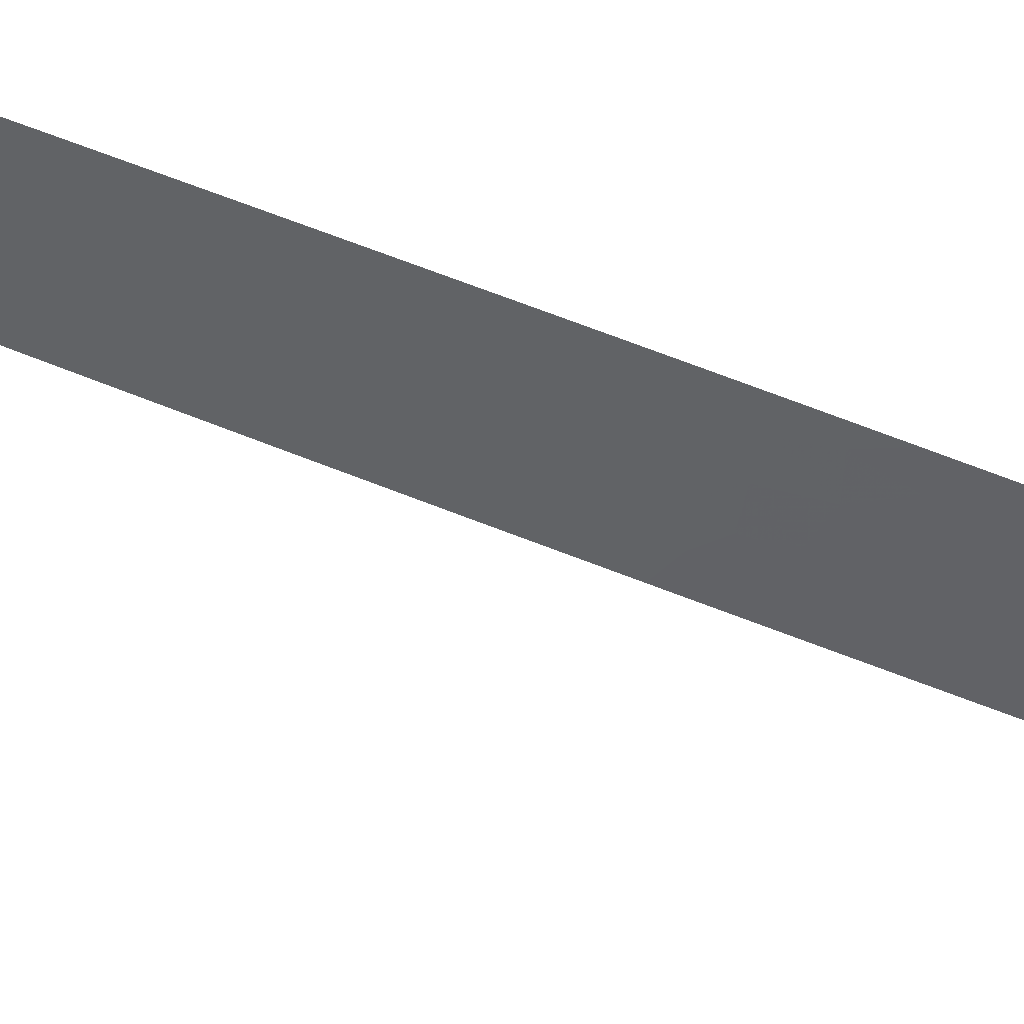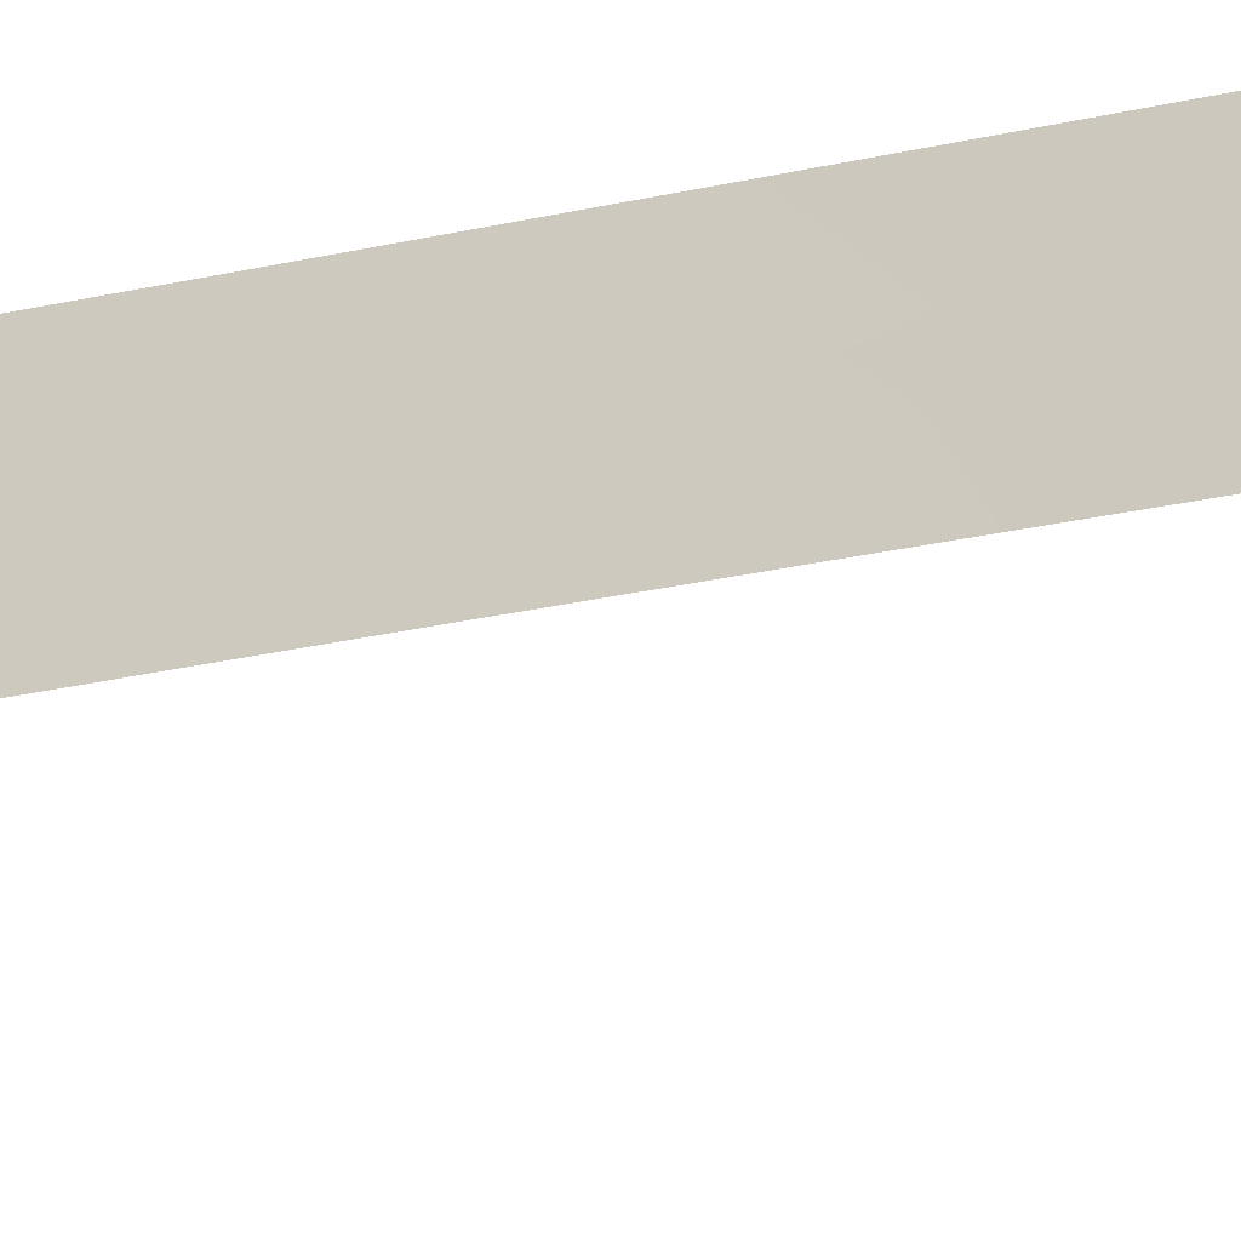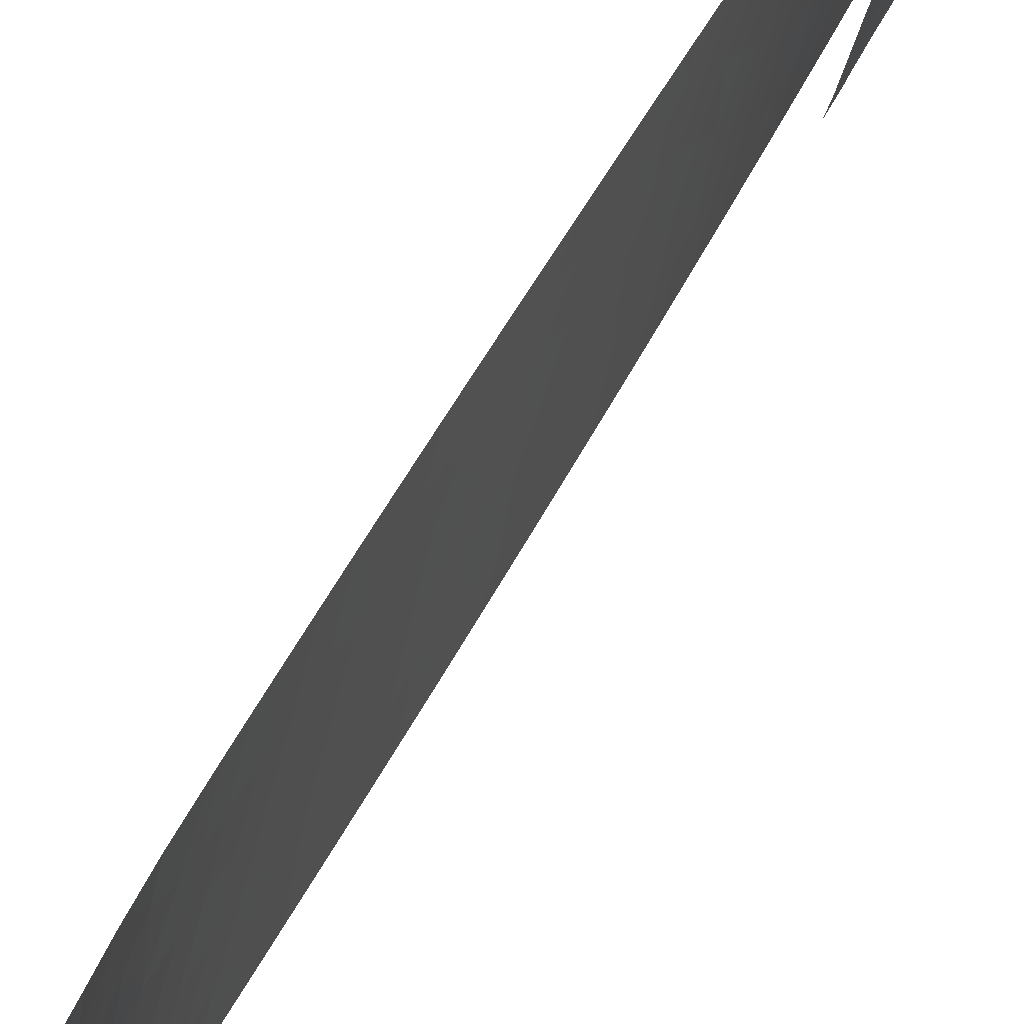
<metadata>
{"format":"obj","ext":"obj","renderer":"f3d","projection":"perspective","resolution":1024,"background":"white","views":[{"elev":41.7,"azim":119.2,"up":"+Y"},{"elev":-27.7,"azim":109.9,"up":"+Y"},{"elev":27.6,"azim":16.6,"up":"+Y"}]}
</metadata>
<code>
v -106.7 100 24.72
v -106.9 98.26 25.64
v -106.7 100 27.38
v -106.7 100 26.77
v -107.8 93.4 -10.91
v -107.9 92 -10.24
v -107 98.58 12.14
v -107.2 97.02 12.81
v -107.7 93.41 -8.949
v -107.9 92 -7.873
v -107.7 93.33 -7.206
v -108.2 92.83 -32.74
v -107.5 95.9 -31.86
v -107.3 96.54 -11.39
v -107.7 93.41 -0.1851
v -107.5 95.12 0.2817
v -107.5 94.77 -1.434
v -107.5 95.06 -9.927
v -107.3 97.12 -9.095
v -107.5 96.21 -28.35
v -107.3 96.72 -6.798
v -106.9 100 -11.17
v -107.1 98.43 -11.18
v -106.9 100 -5.993
v -107.4 95.65 2.001
v -107.3 96.49 -42.96
v -107.4 96.32 -40.8
v -109.4 89.97 -50
v -111.1 84.64 -44
v -108 92 37.98
v -106.9 98.34 28.98
v -107.8 92 28.65
v -107.6 93.36 28.81
v -106.3 100 -44.87
v -106.6 98.96 -45.17
v -107.6 93.04 20.97
v -107.4 95.03 23.4
v -107.4 94.8 21.29
v -106.7 97.02 50
v -106.6 97.52 49.4
v -106.2 99.58 50
v -106.6 98.62 35.59
v -107.6 93.55 34.92
v -107.6 93.54 36.92
v -106.4 100 -41.77
v -106.8 98.41 -43.43
v -106.8 100 8.911
v -107.1 97.94 9.064
v -107.4 96.52 -33.77
v -108.5 91.98 -36
v -108.4 92 -33.39
v -108.4 92.91 -48.15
v -107 99.03 -9.317
v -106.9 100 -9.217
v -106.9 100 -8.124
v -109.4 87.54 39.43
v -109.2 88.26 41.29
v -107.9 94.35 -38.24
v -108.2 93.14 -39.89
v -107.9 92.75 48.21
v -108.5 91.91 -36.42
v -109.3 87.86 38
v -108.8 89.44 39.51
v -107.6 93.55 38.97
v -107.1 95.59 40.26
v -108.9 91.44 -50
v -107.6 93.59 5.682
v -107.7 93.08 4.084
v -107.9 92 -3.912
v -107.9 92 -4.837
v -107.2 97.56 -3.288
v -107 98.46 7.307
v -107.3 95.71 9.54
v -108.3 93.12 -44.08
v -109.5 87.45 50
v -109.7 86.94 48.59
v -107.6 94.86 -11.63
v -108.1 92 -19.02
v -107.1 98.37 -1.611
v -106.9 100 -1.708
v -110 87.83 -39.79
v -110.4 86.94 -47.62
v -110.2 87.69 -49.13
v -107 98.08 23.43
v -107.4 94.97 25.52
v -107.2 96.59 24.56
v -107.3 96.49 -1.451
v -107.9 94.31 -42.05
v -106.9 98.11 -39.61
v -107.7 93.52 -2.516
v -106.9 100 -3.402
v -107.6 95.28 -23.61
v -107.1 98.24 -5.266
v -107.6 93.55 9.314
v -106.8 100 -23.24
v -107.1 98.5 -23.19
v -106.8 100 -22.41
v -107.1 98.46 -21.55
v -107 98.54 -28.63
v -107.8 92 19.71
v -107.8 92 20.67
v -107.9 92 -7.025
v -107.3 96.04 17.82
v -107.5 94.66 3.765
v -107.3 96.52 3.824
v -107.1 96.68 28.46
v -107.8 92 -1.472
v -107 98.82 -14.86
v -107.8 92 11.08
v -107.6 95.6 -50
v -108.1 93.8 -50
v -107.4 96.02 -46.44
v -108.8 89.6 46.51
v -107.6 95.6 -25.9
v -107.3 96.9 -22.56
v -108 92.28 44.86
v -107.7 93.43 46.42
v -108.7 90.13 44.78
v -107 98.51 10.47
v -107.5 94.77 7.5
v -107.5 94.84 -6.341
v -107.4 96.12 -4.928
v -108.8 91.05 -37.64
v -107.8 93.45 -18.38
v -107.6 95.17 -17.75
v -107.4 95.26 13.74
v -109.4 90.15 -46.02
v -110.6 83.79 44.45
v -110.6 83.78 43.61
v -109.6 87.04 44.85
v -107.2 97.51 2.083
v -107 98.43 4.018
v -107.2 97.73 -13.25
v -108.5 90.19 37.99
v -109.9 88.2 -42.45
v -107 97.78 -37.66
v -107.8 92 32.55
v -107.8 92 31.86
v -106.6 97.55 46.54
v -106.2 100 40.73
v -108.3 92 -33.13
v -107.3 96.84 -18.76
v -110.6 86.1 -44.64
v -106.9 100 -13.08
v -106.9 100 -14.49
v -106.8 100 -20.31
v -107.1 98.44 -19.5
v -108 92 -15.73
v -107.7 92.89 17.84
v -107.5 94.25 19.07
v -106.1 99.98 50
v -106.1 100 49.94
v -108.1 92.74 -29.67
v -107.2 95.7 34.59
v -107.7 92.89 33.08
v -109.7 86.67 42.75
v -110.3 84.92 41.95
v -107 98.19 21.07
v -107.3 97.21 -30.37
v -107.2 97.19 -35.73
v -107.7 95.21 -35.15
v -107 98.15 18.74
v -106.8 100 17.55
v -107.6 95.53 -30.28
v -110.5 86.31 -42.95
v -111.1 84.61 -41.43
v -107.9 92 36.11
v -110.1 87.67 -44.29
v -109.6 89.4 -44.11
v -110.5 86.48 -46.04
v -109 91.21 -44.01
v -107 97.51 -50
v -106.4 99.81 -50
v -107 96.84 36.36
v -106.3 100 -47.68
v -106.3 100 -49.86
v -108 92 -13.07
v -106.3 100 -50
v -110.2 85.27 48.08
v -108.9 89.6 50
v -108.5 90.62 50
v -107.1 97.86 -32.21
v -106.3 100 -47.48
v -106.5 99.39 -46.86
v -107 98.48 -34.2
v -106.7 100 -32.33
v -106.6 100 -34.87
v -110 87.79 -37.98
v -110.5 86.41 -39.41
v -110.8 85.44 -38
v -110.7 85.97 -50
v -111.2 84.7 -50
v -111.1 84.58 -40.21
v -111.1 84.66 -47.44
v -108.2 92 -27.82
v -108.3 92 -30.28
v -108.3 92 -30.48
v -107.2 97.05 14.64
v -110.7 85.95 -48.83
v -107.8 94.36 -27.19
v -106.8 100 19.99
v -107 98.88 -30.77
v -106.8 97.76 34.33
v -107.8 92 17.48
v -107.1 96.59 32.73
v -107.7 93.16 7.36
v -107.8 92 8.637
v -107.8 92 6.269
v -107.1 96.65 26.54
v -106.9 100 2.324
v -107.4 96.62 -16.93
v -107.5 95.25 -15.73
v -107.5 95.52 -13.49
v -107.3 97.06 -15.27
v -110.6 83.8 47.03
v -111.1 84.65 -45.98
v -106.1 100 43.37
v -106.1 100 44.25
v -107.2 95.24 42.64
v -107.1 97.55 5.686
v -107.4 94.98 29.65
v -107.2 96.41 19.94
v -107 98.53 13.91
v -107 98.62 15.58
v -111.1 84.57 -38
v -107.6 95.17 -21.59
v -107.3 96.9 -20.74
v -106.8 98.96 -36.2
v -107 99.09 2.219
v -109.7 88.84 -40.82
v -106.6 100 30.52
v -107.2 96.99 0.2426
v -107.5 94.14 16.89
v -107.8 92 26.14
v -107.6 93.35 26.8
v -107.6 93.43 24.66
v -107.6 93.37 22.76
v -107.8 92 23.75
v -109.4 87.37 38
v -106.1 100 46.59
v -106.4 98.54 45
v -107.4 94.53 32.98
v -110.6 83.8 40.42
v -107.8 92 1.089
v -107.8 92 22.88
v -106.5 100 33.1
v -107.4 96.29 -38.81
v -108 92.97 -27.76
v -107.4 94.98 27.57
v -110.6 83.79 41.77
v -110.1 88.06 -50
v -107.2 95.23 37.85
v -107.4 94.37 44.6
v -106.1 100 50
v -106.4 100 -40.52
v -107.1 98.26 -17.07
v -108 92 -12.56
v -107.5 95.06 -8.007
v -106.6 100 29.99
v -107.6 93.67 14.94
v -106.8 100 14.98
v -107.8 92 16.54
v -106.7 100 22.27
v -106.9 100 4.07
v -106.8 100 6.161
v -108 92.29 50
v -106.6 98.5 37.3
v -110.3 85.11 50
v -106.5 100 33.69
v -106.2 100 39.78
v -106.3 100 37.75
v -110.5 84.37 50
v -110.3 84.85 38
v -110.7 83.81 38
v -110.7 83.81 50
v -110.7 83.81 49.2
v -107.9 92 35.01
v -106.8 96.86 50
v -106.6 100 -36.31
v -106.6 97.77 40.41
v -106.4 100 36.05
v -107.8 92 29.5
v -106.4 100 -38.46
v -106.8 100 11.09
v -106.8 100 -25.56
v -106.8 100 -26.41
v -106.9 100 -17.95
v -108.1 92 -21.68
v -106.9 100 -15.9
v -106.8 100 6.944
v -106.8 100 13.64
v -107.4 94.37 50
v -107.8 92 11.74
v -106.9 100 0.553
v -107.8 92 3.522
v -107.8 92 5.655
v -107.8 92 14.09
v -107.6 93.59 2.098
v -108.1 92 -24.05
v -106.8 100 -29.5
v -106.8 100 -28.7
v -106.7 100 -31.52
v -107.8 94.51 -33.24
v -107.9 93.93 -31.22
v -107.3 95.27 31.43
v -106.3 100 -43.92
v -108.4 92.44 -38.01
v -109.8 86.22 40.84
v -108.6 92.12 -41.93
v -107.8 93.89 -24.75
v -107.9 93.53 -22.64
v -107.8 94.92 -48.17
v -107.9 93.43 -20.45
v -107.6 95.14 -19.71
v -108.9 90.99 -39.93
v -109.4 89.38 -37.82
v -109.4 89.37 -39.08
v -109.1 90.91 -48.02
v -110.1 85.34 44.12
v -110.1 85.37 45.99
v -109.8 88.98 -47.84
v -107.1 97.17 -44.94
v -109.7 86.84 46.76
v -108.7 92.09 -46.07
v -108 92 -16.73
v -109.2 88.47 43.5
v -108.1 93.55 -36.44
v -106.6 98.86 -48.47
v -106.9 97.94 -46.72
v -107.8 93.16 43.09
v -107.4 94.42 47.85
v -109 88.94 48.33
v -108.2 91.59 41.76
v -109.9 85.87 39.41
v -107.8 93.59 -14.48
v -107.7 94.94 -39.91
v -106.4 98.58 42.91
v -107.5 95.74 -37.02
v -106.1 100 48.46
v -107.2 96.83 -48.23
v -107.8 94.23 -29.2
v -110.4 86.65 -41.03
v -107.2 95.41 46.31
v -106.4 98.44 48.25
v -106.9 96.29 48.38
v -108.1 94.03 -46.29
v -108.3 91.33 43.44
v -107.7 93.59 -12.68
v -109.3 90.16 -42.17
v -108.3 91.39 46.6
v -107.7 95.16 -44.48
v -108.2 92 -26.26
v -106.8 98.4 32.5
v -107 98.7 0.2814
v -107.6 93.76 11.05
v -106.9 98.09 -41.53
v -107.1 98.54 -7.434
v -107.6 93.56 41.11
v -107.3 94.96 36.1
v -106.5 98.73 39.07
v -108.1 93.36 -34.55
v -108.7 89.91 42.68
v -106.8 97.15 42.12
v -109.9 88.3 -46.06
v -107.4 95.62 5.63
v -107.3 95.57 15.77
v -106.8 97.01 38.55
v -107.8 93.55 -16.52
v -107.2 97.67 -26.5
v -107.6 93.59 12.79
v -107 98.78 -24.98
v -108.1 91.57 39.78
v -108 93.19 -26.03
v -107.4 95.49 11.73
v -107.1 97.63 16.67
v -109.3 88.18 46.93
v -107.2 96.63 7.46
v -107.3 97.03 -24.44
v -107.6 93.46 31.05
v -108.5 90.73 48.35
v -109.2 88.52 45.29
v -107.1 96.92 30.68
v -108.6 90.11 40.88
v -107.7 93.6 -5.013
v -107.5 95.33 -3.092
v -107.2 96.59 22.33
v -106.9 98.14 27.37
v -107.2 97.07 10.84
v -106.8 98.94 31
v -106.9 96.55 44.42
f 4 3 387
f 8 388 7
f 10 9 11
f 12 303 304
f 213 133 14
f 26 356 27
f 29 143 165
f 30 167 44
f 31 389 382
f 234 235 32
f 235 33 32
f 34 306 35
f 39 40 41
f 167 43 44
f 389 353 382
f 45 356 46
f 51 50 361
f 324 52 346
f 53 54 55
f 55 357 53
f 6 5 9
f 9 10 6
f 336 58 59
f 62 63 56
f 28 66 318
f 384 69 70
f 72 48 377
f 31 382 106
f 313 78 288
f 66 111 52
f 82 83 321
f 87 16 17
f 283 136 89
f 92 311 310
f 71 93 91
f 22 53 23
f 91 93 24
f 93 357 24
f 96 95 97
f 97 98 96
f 101 100 36
f 384 102 11
f 70 102 384
f 55 24 357
f 375 162 103
f 105 104 25
f 80 79 91
f 54 53 22
f 109 207 94
f 102 10 11
f 114 369 378
f 60 350 117
f 384 121 122
f 71 122 93
f 384 122 385
f 123 316 317
f 188 81 317
f 87 385 71
f 105 131 132
f 133 23 14
f 134 30 372
f 330 253 116
f 306 46 35
f 8 223 198
f 136 247 89
f 321 28 318
f 318 127 321
f 83 82 199
f 155 138 379
f 112 322 351
f 77 14 18
f 90 384 385
f 51 12 141
f 142 125 314
f 179 320 323
f 144 133 108
f 144 108 145
f 78 313 124
f 325 368 148
f 36 100 150
f 159 99 20
f 49 160 185
f 13 303 49
f 164 13 159
f 159 20 164
f 201 158 162
f 325 78 124
f 175 328 176
f 328 173 176
f 348 257 177
f 176 173 178
f 61 123 307
f 49 161 160
f 184 34 35
f 34 184 183
f 186 185 187
f 189 188 190
f 189 190 193
f 88 26 27
f 192 191 199
f 248 195 153
f 195 196 153
f 197 153 196
f 69 384 90
f 69 90 107
f 127 324 171
f 149 262 233
f 182 202 159
f 160 161 338
f 42 174 203
f 204 149 100
f 149 150 100
f 205 203 154
f 206 94 207
f 207 208 206
f 201 263 158
f 209 85 86
f 264 132 229
f 36 150 38
f 212 211 214
f 214 213 212
f 320 179 215
f 328 175 184
f 67 120 206
f 29 216 143
f 379 33 221
f 366 126 198
f 305 379 221
f 162 158 222
f 198 224 375
f 224 198 223
f 366 198 375
f 193 190 225
f 318 66 52
f 52 324 318
f 226 115 227
f 227 314 226
f 59 315 309
f 45 255 356
f 228 185 160
f 157 308 156
f 14 23 19
f 354 229 131
f 156 57 326
f 23 53 19
f 112 312 340
f 340 328 329
f 86 85 37
f 68 298 104
f 246 389 231
f 327 61 307
f 232 131 25
f 235 234 236
f 236 85 235
f 76 376 332
f 63 57 56
f 238 237 236
f 237 37 236
f 346 74 324
f 239 62 56
f 134 372 63
f 240 344 139
f 226 92 115
f 314 227 142
f 136 228 160
f 108 133 214
f 12 361 303
f 245 237 238
f 182 159 13
f 215 128 320
f 298 16 25
f 216 194 170
f 194 199 82
f 209 106 249
f 234 238 236
f 168 165 143
f 104 105 365
f 365 67 104
f 129 250 157
f 18 14 19
f 307 58 327
f 170 364 168
f 252 367 65
f 37 85 236
f 249 85 209
f 251 28 83
f 247 136 338
f 136 160 338
f 336 247 58
f 254 151 152
f 21 19 357
f 98 147 227
f 147 142 227
f 130 320 319
f 182 13 49
f 350 118 116
f 116 117 350
f 256 108 214
f 2 4 387
f 103 366 375
f 321 364 82
f 303 161 49
f 348 177 335
f 258 18 19
f 19 21 258
f 339 152 41
f 88 336 59
f 267 367 174
f 211 125 142
f 42 267 174
f 11 9 258
f 20 99 369
f 389 31 259
f 259 231 389
f 169 127 171
f 142 256 211
f 89 247 27
f 68 104 67
f 224 223 261
f 237 245 36
f 245 101 36
f 386 222 158
f 262 149 204
f 84 263 1
f 158 263 84
f 264 265 132
f 233 262 260
f 262 297 260
f 163 224 261
f 174 252 359
f 147 287 256
f 22 23 144
f 266 181 380
f 103 162 222
f 255 283 89
f 89 356 255
f 322 46 26
f 317 81 230
f 248 341 200
f 139 344 345
f 126 8 198
f 8 126 374
f 5 77 18
f 256 142 147
f 112 346 312
f 252 64 44
f 75 268 76
f 164 20 341
f 150 103 222
f 126 366 260
f 268 179 76
f 203 174 154
f 85 249 235
f 211 256 214
f 46 356 26
f 42 203 269
f 3 259 31
f 150 222 38
f 222 386 38
f 276 179 268
f 273 239 334
f 243 274 273
f 275 276 272
f 272 276 268
f 276 215 179
f 202 99 159
f 125 368 124
f 33 235 249
f 132 131 229
f 79 354 232
f 354 131 232
f 73 48 388
f 249 106 221
f 106 382 221
f 155 43 277
f 277 137 155
f 2 1 4
f 33 249 221
f 36 38 237
f 122 71 385
f 39 278 40
f 135 169 349
f 151 41 152
f 191 251 83
f 191 83 199
f 209 387 106
f 188 189 81
f 132 220 105
f 113 118 350
f 11 258 121
f 233 103 150
f 84 1 2
f 2 209 86
f 270 140 280
f 282 32 33
f 86 386 84
f 277 43 167
f 166 29 165
f 138 282 379
f 221 382 305
f 42 281 267
f 271 267 281
f 37 38 386
f 205 154 242
f 242 305 205
f 282 33 379
f 25 131 105
f 87 79 232
f 175 183 184
f 16 87 232
f 232 25 16
f 265 220 132
f 125 211 212
f 376 76 323
f 17 385 87
f 79 87 71
f 228 283 279
f 77 213 14
f 5 6 257
f 257 348 5
f 285 95 371
f 144 23 133
f 148 368 335
f 335 177 148
f 99 286 369
f 50 61 327
f 283 228 136
f 147 98 146
f 98 97 146
f 287 289 256
f 115 98 227
f 256 289 108
f 289 145 108
f 147 146 287
f 313 288 311
f 288 299 311
f 96 98 115
f 377 365 220
f 365 105 220
f 72 377 220
f 153 304 341
f 241 240 139
f 332 113 380
f 48 72 47
f 261 223 291
f 79 80 354
f 357 93 21
f 292 266 60
f 93 122 21
f 107 90 15
f 15 244 107
f 294 229 354
f 67 206 208
f 291 223 7
f 355 374 370
f 265 290 72
f 72 220 265
f 223 8 7
f 72 290 47
f 284 119 47
f 68 67 296
f 68 296 295
f 67 208 296
f 297 293 370
f 294 210 229
f 295 244 298
f 298 68 295
f 244 15 298
f 210 264 229
f 143 216 170
f 155 379 242
f 154 359 43
f 253 219 390
f 64 30 44
f 336 88 27
f 129 157 319
f 230 81 342
f 94 206 120
f 364 127 169
f 28 321 83
f 364 169 168
f 168 143 170
f 62 134 63
f 333 358 330
f 213 214 133
f 353 203 205
f 182 185 186
f 278 292 345
f 228 279 187
f 187 185 228
f 299 352 373
f 300 301 99
f 141 12 197
f 12 304 197
f 301 286 99
f 95 96 371
f 202 300 99
f 186 202 182
f 202 186 302
f 302 300 202
f 246 269 353
f 269 203 353
f 155 137 138
f 250 243 157
f 49 185 182
f 155 242 43
f 304 303 13
f 15 17 16
f 298 15 16
f 306 45 46
f 361 50 327
f 307 59 58
f 308 334 56
f 308 56 57
f 346 351 74
f 77 348 213
f 171 309 349
f 310 311 299
f 111 110 312
f 5 348 77
f 124 313 314
f 59 307 315
f 315 317 230
f 307 123 315
f 317 315 123
f 317 316 188
f 314 125 124
f 260 370 126
f 127 318 324
f 319 128 129
f 112 329 322
f 46 322 35
f 343 390 139
f 76 179 323
f 320 130 323
f 341 248 153
f 168 135 165
f 124 368 325
f 328 172 173
f 332 380 180
f 309 88 59
f 171 74 309
f 88 309 74
f 337 218 241
f 363 219 65
f 315 349 309
f 349 315 230
f 304 153 197
f 308 57 156
f 111 312 52
f 156 326 130
f 110 340 312
f 340 110 172
f 327 161 361
f 112 340 329
f 329 328 184
f 298 25 104
f 331 60 117
f 331 117 343
f 75 332 180
f 376 113 332
f 370 374 126
f 171 324 74
f 56 334 239
f 308 157 243
f 243 334 308
f 347 118 362
f 12 51 361
f 128 319 320
f 247 336 27
f 373 248 200
f 299 373 310
f 373 200 310
f 327 58 338
f 329 35 322
f 35 329 184
f 337 241 390
f 247 338 58
f 9 5 18
f 113 381 118
f 76 332 75
f 166 165 342
f 337 140 217
f 240 339 344
f 339 41 344
f 9 18 258
f 358 333 372
f 328 340 172
f 65 367 280
f 217 218 337
f 241 218 240
f 266 380 60
f 200 341 20
f 135 168 169
f 313 226 314
f 189 342 81
f 342 189 193
f 40 345 344
f 193 166 342
f 342 135 230
f 351 346 112
f 312 346 52
f 335 213 348
f 273 334 243
f 343 139 345
f 38 37 237
f 230 135 349
f 169 171 349
f 161 327 338
f 344 41 40
f 118 347 116
f 330 116 347
f 267 271 360
f 121 258 21
f 15 90 17
f 360 270 280
f 281 42 269
f 376 323 381
f 368 212 335
f 213 335 212
f 311 226 313
f 226 311 92
f 92 310 114
f 304 164 341
f 164 304 13
f 241 139 390
f 181 180 380
f 380 350 60
f 60 331 292
f 342 165 135
f 278 345 40
f 345 331 343
f 360 367 267
f 280 367 360
f 65 280 363
f 157 156 319
f 130 319 156
f 219 358 65
f 364 321 127
f 345 292 331
f 352 248 373
f 248 352 195
f 43 242 154
f 353 205 382
f 294 354 80
f 79 71 91
f 378 369 371
f 122 121 21
f 253 117 116
f 96 378 371
f 27 356 89
f 82 170 194
f 192 199 194
f 347 362 333
f 64 252 65
f 357 19 53
f 260 366 233
f 252 44 359
f 174 359 154
f 84 386 158
f 270 360 271
f 233 150 149
f 224 163 375
f 92 378 115
f 291 7 284
f 242 379 305
f 359 44 43
f 88 351 26
f 351 322 26
f 63 383 57
f 57 362 326
f 303 361 161
f 369 114 20
f 363 390 219
f 253 343 117
f 74 351 88
f 365 120 67
f 201 162 163
f 366 103 233
f 364 170 82
f 367 252 174
f 365 377 120
f 330 358 219
f 119 284 7
f 370 260 297
f 286 371 369
f 371 286 285
f 64 372 30
f 200 114 310
f 65 358 64
f 372 64 358
f 212 368 125
f 253 330 219
f 114 200 20
f 374 388 8
f 355 73 374
f 347 333 330
f 375 163 162
f 109 355 293
f 370 293 355
f 381 323 130
f 378 92 114
f 94 120 73
f 355 94 73
f 377 48 73
f 378 96 115
f 377 73 120
f 380 113 350
f 94 355 109
f 376 381 113
f 84 2 86
f 383 372 333
f 362 118 326
f 381 326 118
f 382 205 305
f 333 362 383
f 383 362 57
f 381 130 326
f 384 11 121
f 90 385 17
f 63 372 383
f 37 386 86
f 387 3 31
f 387 31 106
f 2 387 209
f 119 48 47
f 48 119 388
f 73 388 374
f 388 119 7
f 353 389 246
f 337 390 363
f 140 337 363
f 140 363 280
f 253 390 343

</code>
